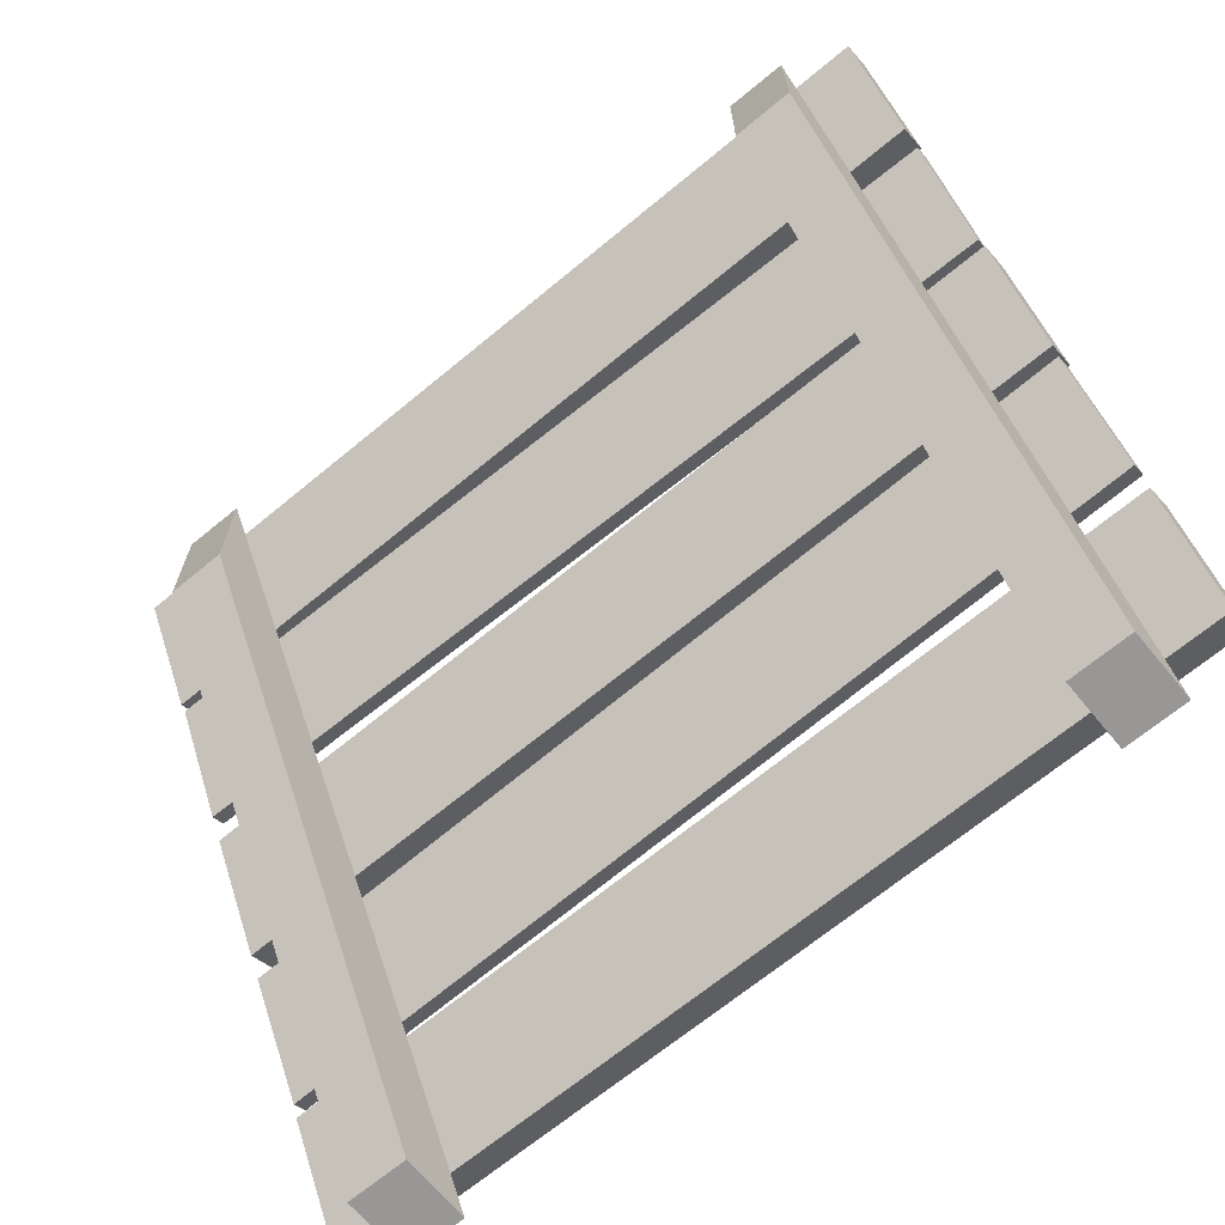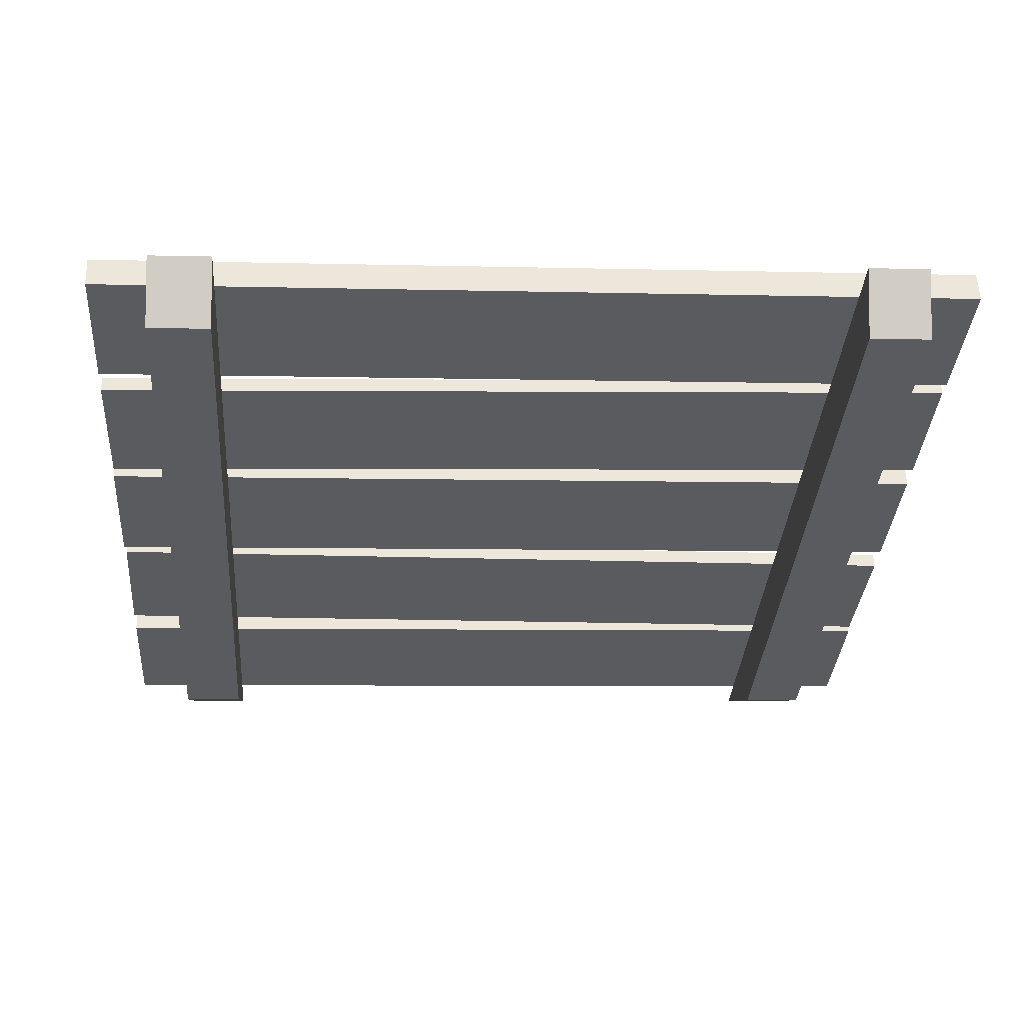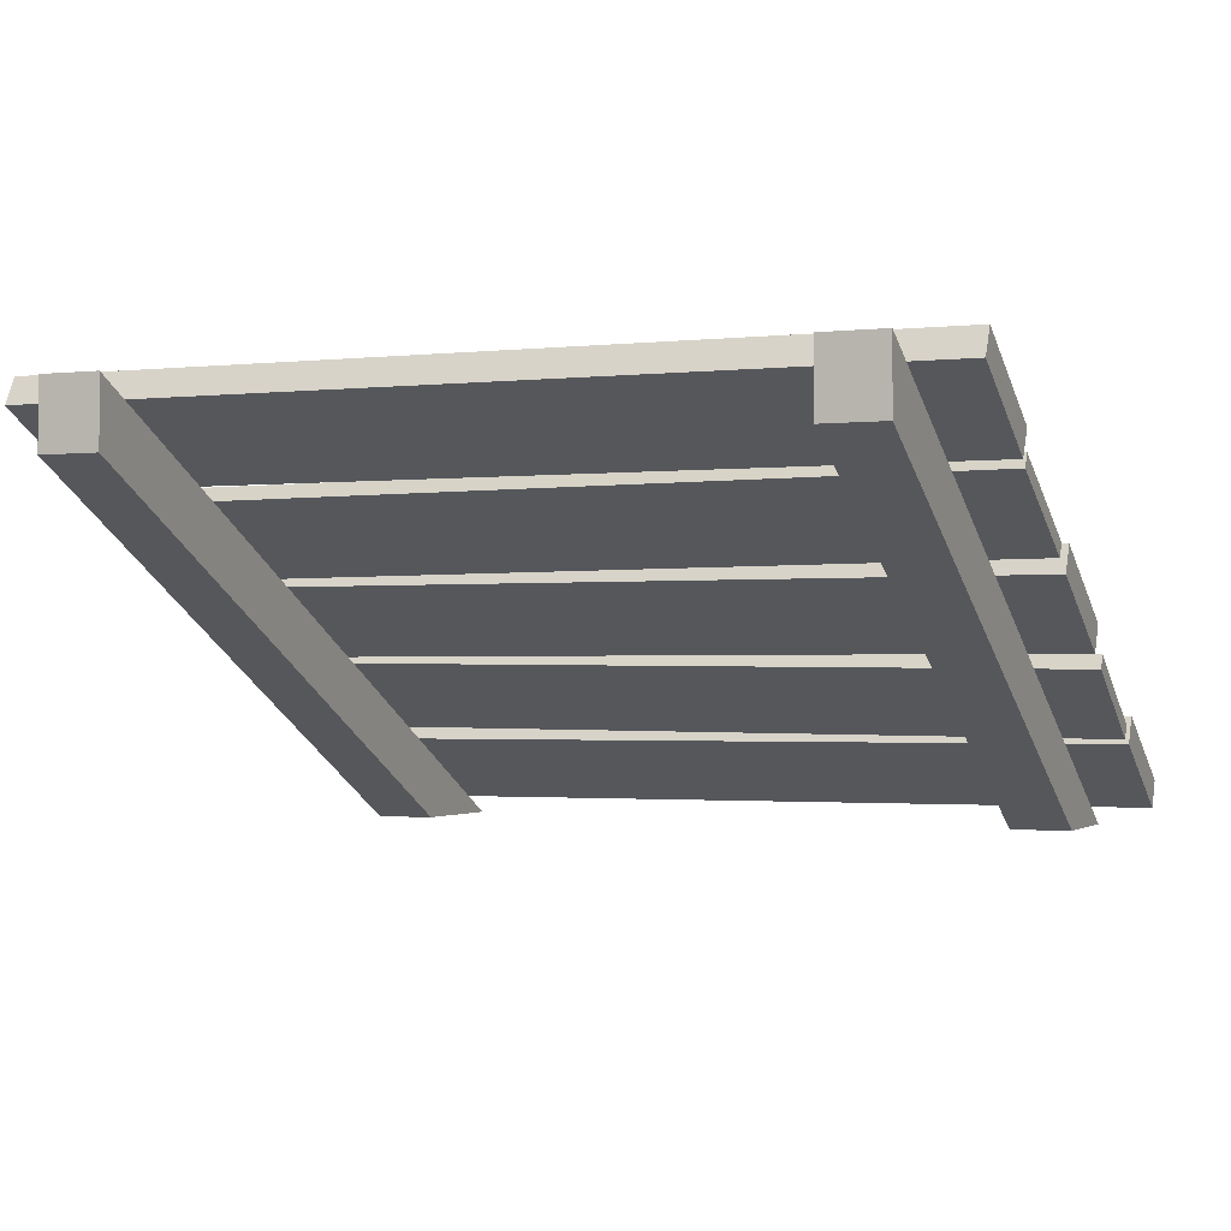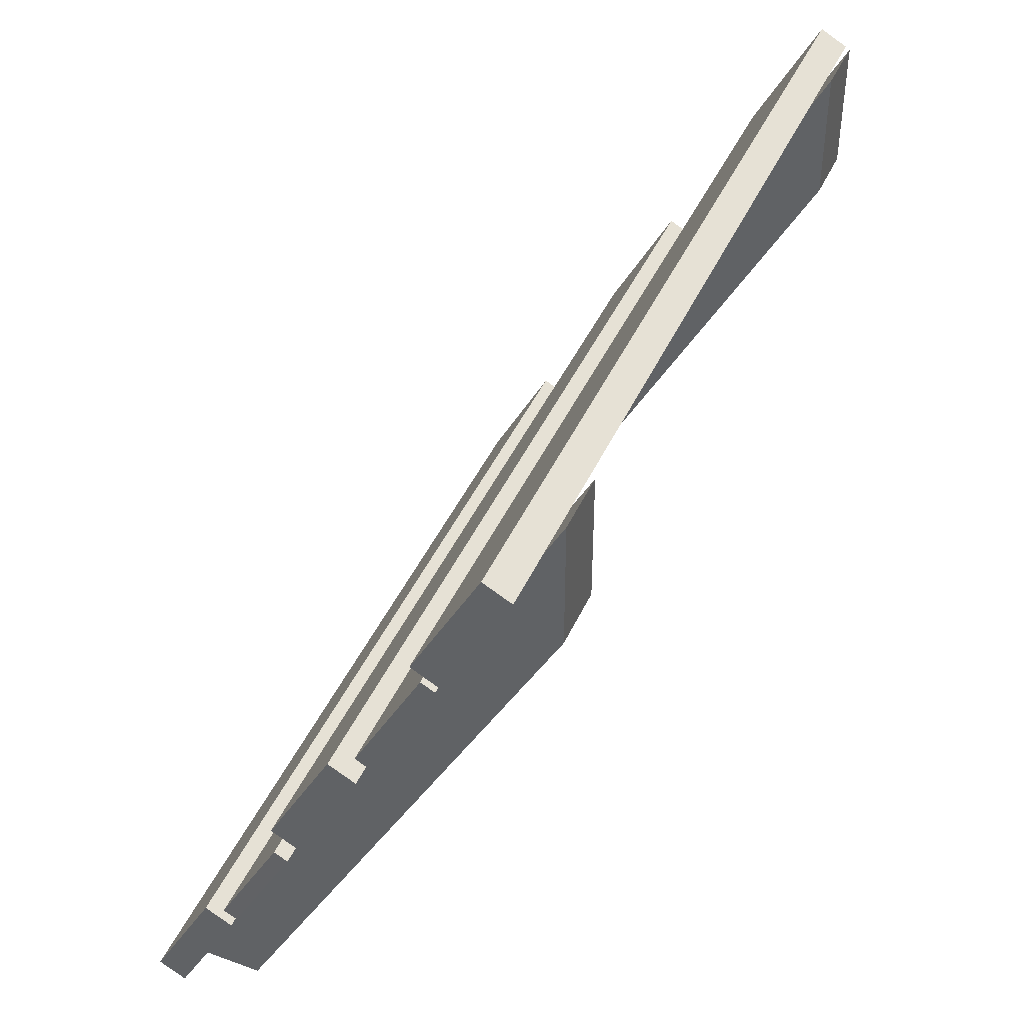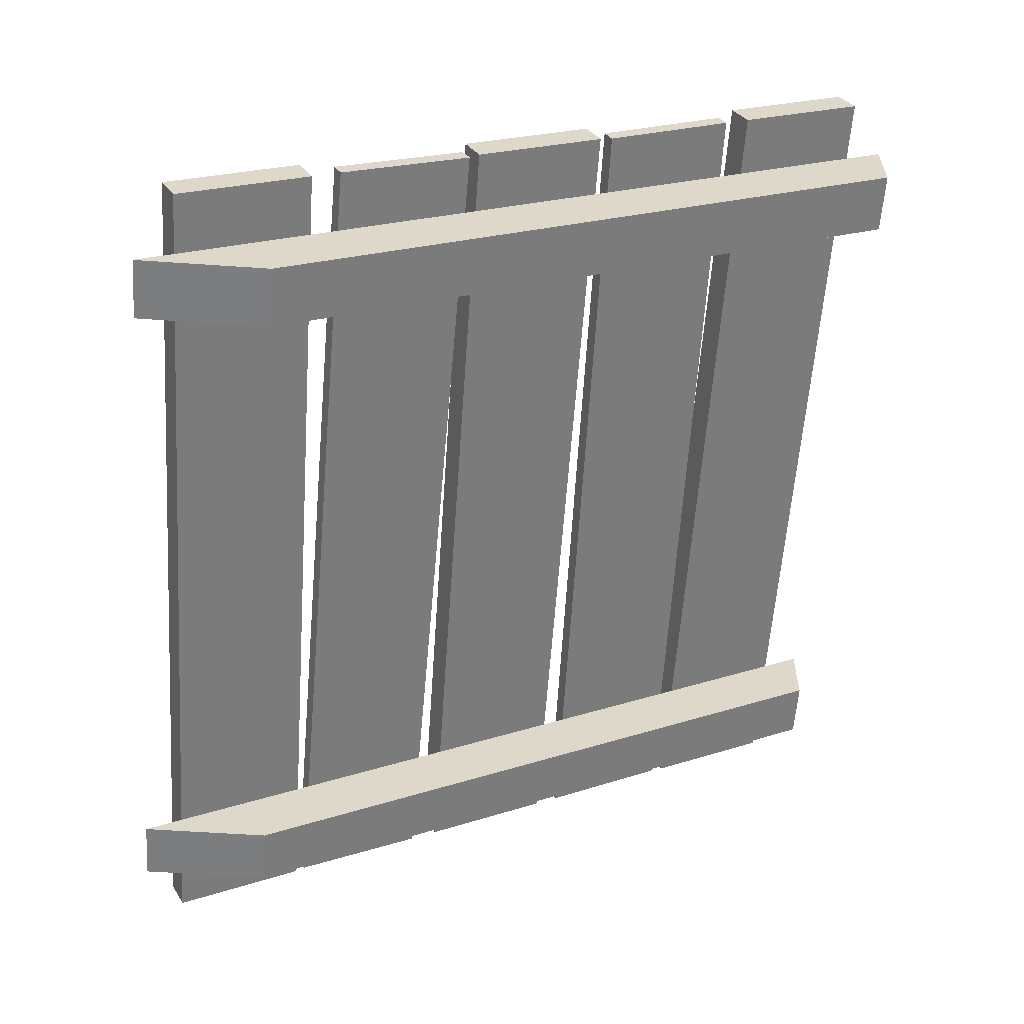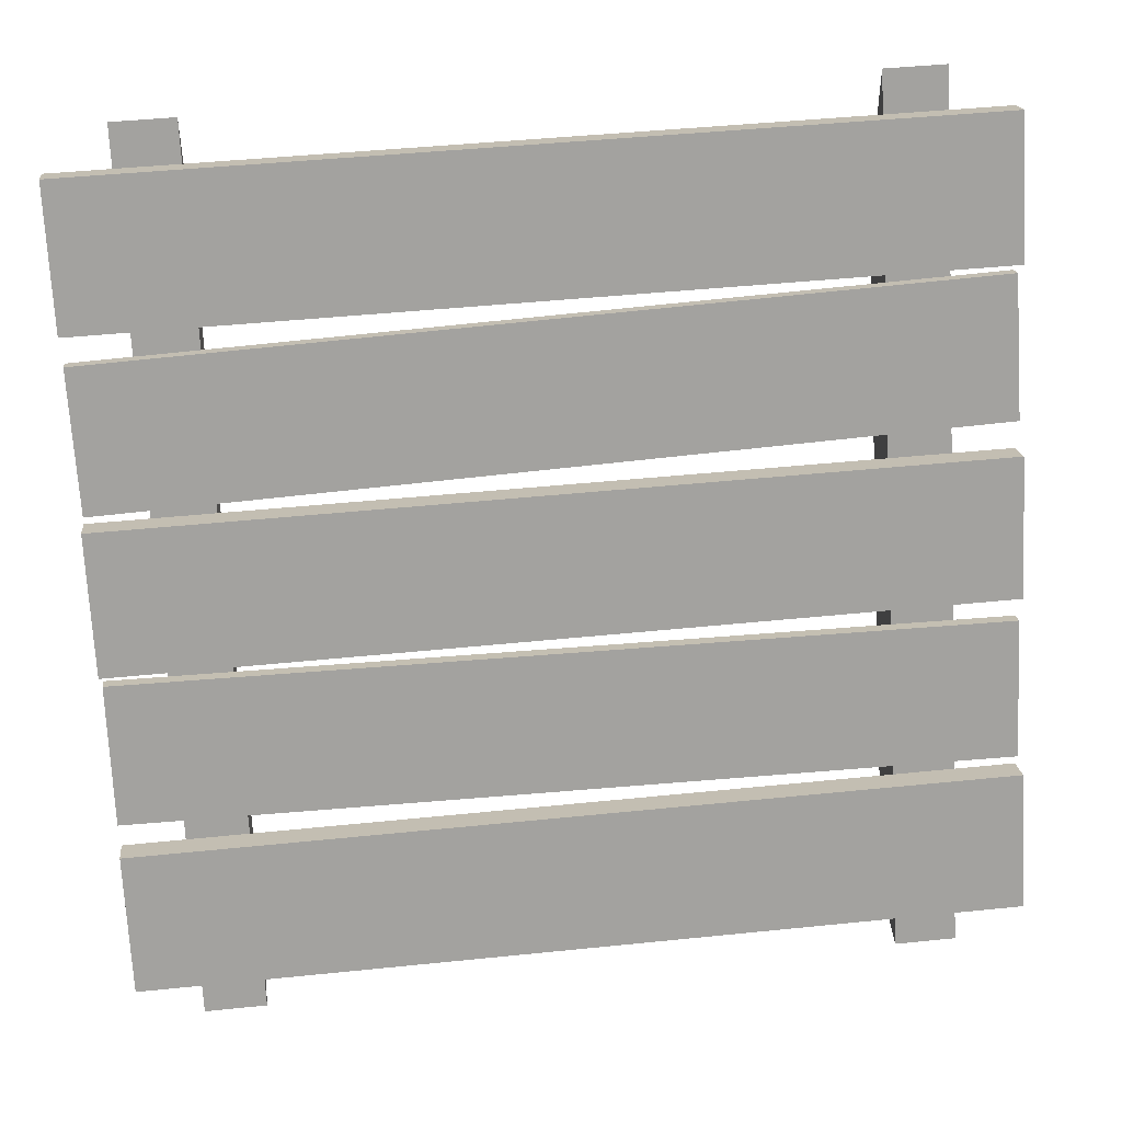
<metadata>
{"format":"obj","ext":"obj","renderer":"f3d","projection":"perspective","resolution":1024,"background":"white","views":[{"elev":-68.3,"azim":39.6,"up":"+Z"},{"elev":-5.9,"azim":175.4,"up":"+Y"},{"elev":-1.6,"azim":-158.2,"up":"+Y"},{"elev":43.3,"azim":-66.9,"up":"+Z"},{"elev":-59.0,"azim":86.0,"up":"+Y"},{"elev":45.8,"azim":173.3,"up":"+Z"}]}
</metadata>
<code>
g bridgeRamp
v -0.5 0.4417 -0.4558
v -0.43 0.4417 -0.4558
v -0.5 0.4726 -0.4394
v -0.36 0.4417 -0.4558
v 0.36 0.4417 -0.4558
v 0.43 0.4417 -0.4558
v 0.5 0.4417 -0.4558
v 0.5 0.4726 -0.4394
v 0.5 0.2694 -0.129
v 0.5 0.1942 0.0136
v 0.5 0.3004 -0.1127
v 0.5 0.2252 0.02993
v -0.5 0.3004 -0.1127
v -0.5 0.2252 0.02993
v 0.36 0.3665 -0.3131
v -0.36 0.3665 -0.3131
v -0.5 0.2694 -0.129
v -0.5 0.1942 0.0136
v 0.36 0.1119 0.1698
v 0.36 0.1871 0.02711
v -0.36 0.1043 0.1842
v -0.36 0.1795 0.04156
v -0.5 0.09713 0.1977
v -0.43 0.09713 0.1977
v -0.5 0.1281 0.214
v -0.36 0.09713 0.1977
v 0.36 0.09713 0.1977
v 0.43 0.09713 0.1977
v 0.5 0.09713 0.1977
v 0.5 0.1281 0.214
v -0.43 0.1942 0.0136
v -0.43 0.2694 -0.129
v -0.43 0.02193 0.3404
v -0.5 0.02193 0.3404
v -0.5 0.05289 0.3567
v -0.5 0.3665 -0.3131
v -0.5 0.3974 -0.2968
v -0.43 0.3665 -0.3131
v -0.36 0.2694 -0.129
v 0.36 0.2694 -0.129
v 0.43 0.2694 -0.129
v 0.5 0.02193 0.3404
v 0.5 0.05289 0.3567
v 0.4987 0.2767 -0.1428
v 0.43 0.2772 -0.1438
v 0.4987 0.2922 -0.1347
v 0.36 0.2777 -0.1448
v -0.36 0.283 -0.1548
v -0.43 0.2835 -0.1557
v -0.5 0.284 -0.1567
v -0.5 0.2995 -0.1485
v 0.5 0.3665 -0.3131
v 0.43 0.3665 -0.3131
v 0.36 0.3529 -0.2874
v -0.36 0.3582 -0.2974
v 0.5 0.3974 -0.2968
v 0.43 0.1942 0.0136
v 0.43 0.02193 0.3404
v 0.36 0.02193 0.3404
v -0.36 0.02193 0.3404
v 0.36 0.1942 0.0136
v -0.36 0.1942 0.0136
v 0.5 0.3519 -0.2855
v 0.5 0.3674 -0.2773
v 0.43 0.3524 -0.2864
v -0.43 0.3587 -0.2984
v -0.4987 0.3592 -0.2993
v -0.4987 0.3747 -0.2912
v 0.5 0.1134 0.167
v 0.498 0.1885 0.02433
v 0.43 0.1126 0.1684
v 0.43 0.1878 0.0257
v 0.5 0.1288 0.1751
v -0.498 0.1183 0.1952
v 0.498 0.204 0.0325
v -0.5 0.1935 0.05253
v -0.5 0.178 0.04437
v -0.43 0.1787 0.04296
v -0.498 0.1028 0.187
v -0.43 0.1035 0.1856
v 0.43 0.465 -0.5
v 0.43 0.3859 -0.5
v 0.43 0 0.2319
v 0.43 0 0.382
v 0.36 0 0.2319
v 0.36 0.3859 -0.5
v -0.36 1.263e-15 0.2319
v -0.36 0.3859 -0.5
v -0.43 0 0.2319
v -0.43 0.3859 -0.5
v -0.36 0.465 -0.5
v -0.36 1.263e-15 0.382
v 0.36 0 0.382
v -0.43 0.465 -0.5
v -0.43 0 0.382
v 0.36 0.465 -0.5
f 3 2 1
f 2 3 4
f 4 3 5
f 5 3 6
f 6 3 7
f 7 3 8
f 11 10 9
f 10 11 12
f 13 12 11
f 12 13 14
f 16 5 15
f 5 16 4
f 18 13 17
f 13 18 14
f 21 20 19
f 20 21 22
f 25 24 23
f 24 25 26
f 26 25 27
f 27 25 28
f 28 25 29
f 29 25 30
f 18 32 31
f 32 18 17
f 34 24 33
f 24 34 23
f 34 25 23
f 25 34 35
f 36 3 1
f 3 36 37
f 36 2 38
f 2 36 1
f 13 32 17
f 32 13 39
f 39 13 40
f 40 13 41
f 41 13 9
f 9 13 11
f 30 42 29
f 42 30 43
f 46 45 44
f 45 46 47
f 47 46 48
f 48 46 49
f 49 46 50
f 50 46 51
f 52 6 7
f 6 52 53
f 48 54 47
f 54 48 55
f 3 56 8
f 56 3 37
f 10 41 9
f 41 10 57
f 56 53 52
f 53 56 15
f 15 56 16
f 16 56 38
f 38 56 36
f 36 56 37
f 43 58 42
f 58 43 59
f 59 43 60
f 60 43 33
f 33 43 34
f 34 43 35
f 8 52 7
f 52 8 56
f 58 29 42
f 29 58 28
f 25 43 30
f 43 25 35
f 60 27 59
f 27 60 26
f 12 57 10
f 57 12 61
f 61 12 62
f 62 12 31
f 31 12 18
f 18 12 14
f 62 40 61
f 40 62 39
f 65 64 63
f 64 65 54
f 64 54 55
f 64 55 66
f 64 66 67
f 64 67 68
f 71 70 69
f 70 71 72
f 50 66 49
f 66 50 67
f 44 65 63
f 65 44 45
f 75 74 73
f 74 75 76
f 76 78 77
f 78 76 22
f 22 76 20
f 20 76 72
f 72 76 70
f 70 76 75
f 80 74 79
f 74 80 21
f 74 21 19
f 74 19 71
f 74 71 69
f 74 69 73
f 68 46 64
f 46 68 51
f 79 76 77
f 76 79 74
f 79 78 80
f 78 79 77
f 50 68 67
f 68 50 51
f 64 44 63
f 44 64 46
f 75 69 70
f 69 75 73
f 6 82 81
f 82 6 83
f 83 6 53
f 83 53 65
f 83 65 45
f 83 45 41
f 83 41 57
f 83 57 72
f 83 72 71
f 83 71 28
f 83 28 58
f 83 58 84
f 85 82 83
f 82 85 86
f 47 41 45
f 41 47 40
f 89 88 87
f 88 89 90
f 38 55 16
f 55 38 66
f 19 28 71
f 28 19 27
f 61 72 57
f 72 61 20
f 4 88 91
f 88 4 87
f 87 4 16
f 87 16 55
f 87 55 48
f 87 48 39
f 87 39 62
f 87 62 22
f 87 22 21
f 87 21 26
f 87 26 60
f 87 60 92
f 93 83 84
f 83 93 85
f 49 39 48
f 39 49 32
f 94 4 91
f 4 94 2
f 89 94 90
f 94 89 2
f 2 89 38
f 38 89 66
f 66 89 49
f 49 89 32
f 32 89 31
f 31 89 78
f 78 89 80
f 80 89 24
f 24 89 33
f 33 89 95
f 59 84 58
f 84 59 93
f 31 22 62
f 22 31 78
f 94 88 90
f 88 94 91
f 96 82 86
f 82 96 81
f 95 87 92
f 87 95 89
f 15 65 53
f 65 15 54
f 80 26 21
f 26 80 24
f 96 6 81
f 6 96 5
f 33 92 60
f 92 33 95
f 85 96 86
f 96 85 5
f 5 85 15
f 15 85 54
f 54 85 47
f 47 85 40
f 40 85 61
f 61 85 20
f 20 85 19
f 19 85 27
f 27 85 59
f 59 85 93

</code>
